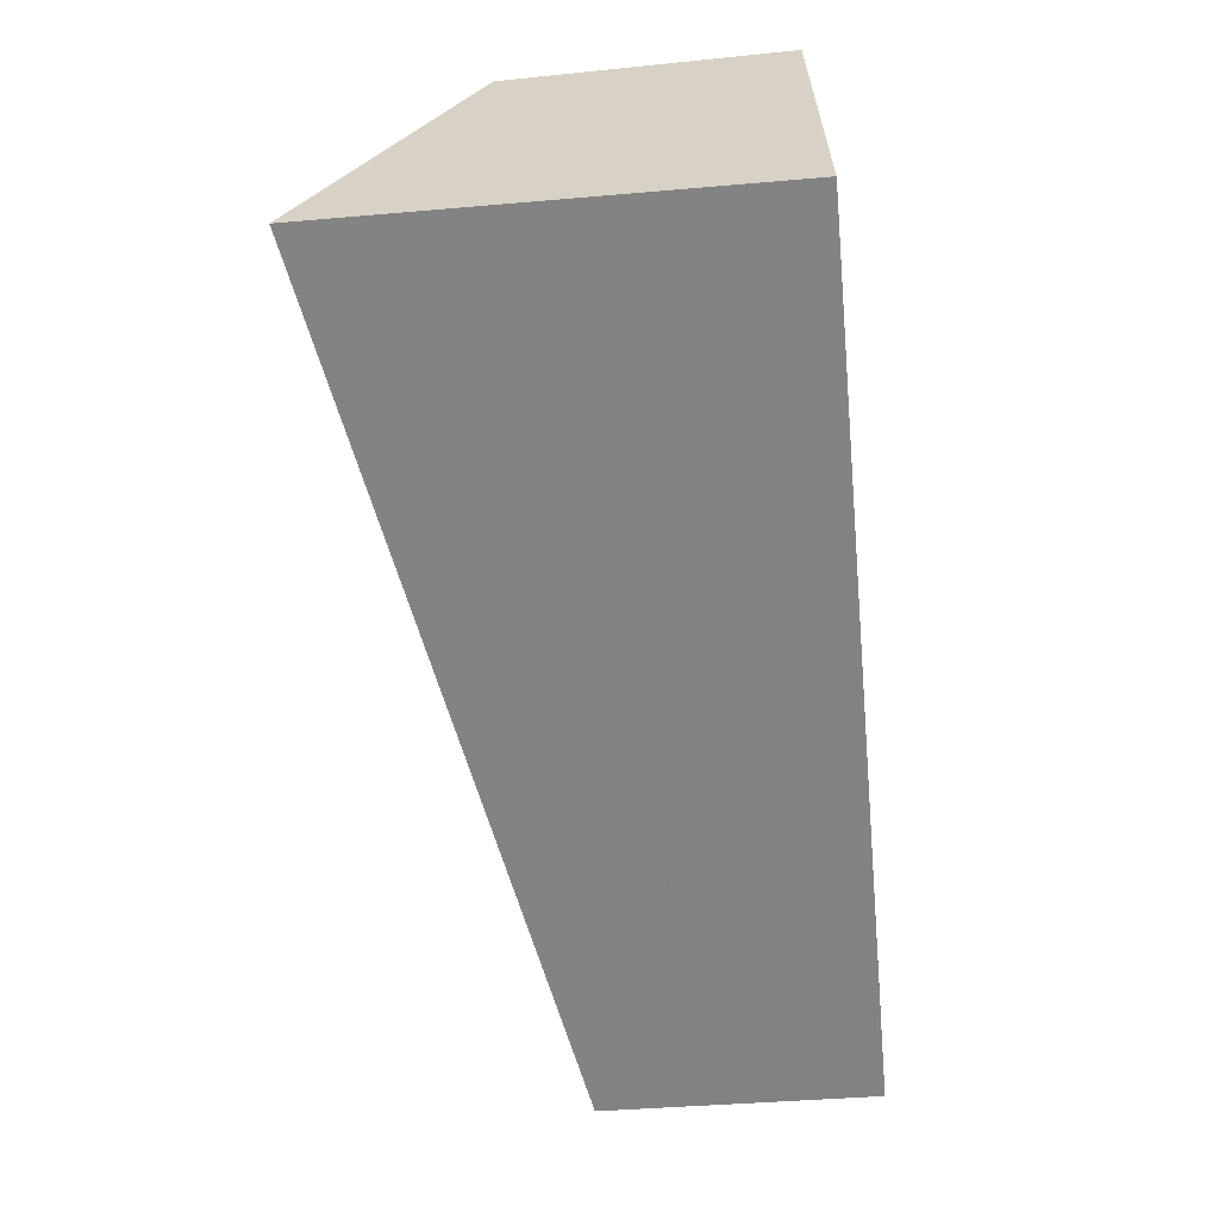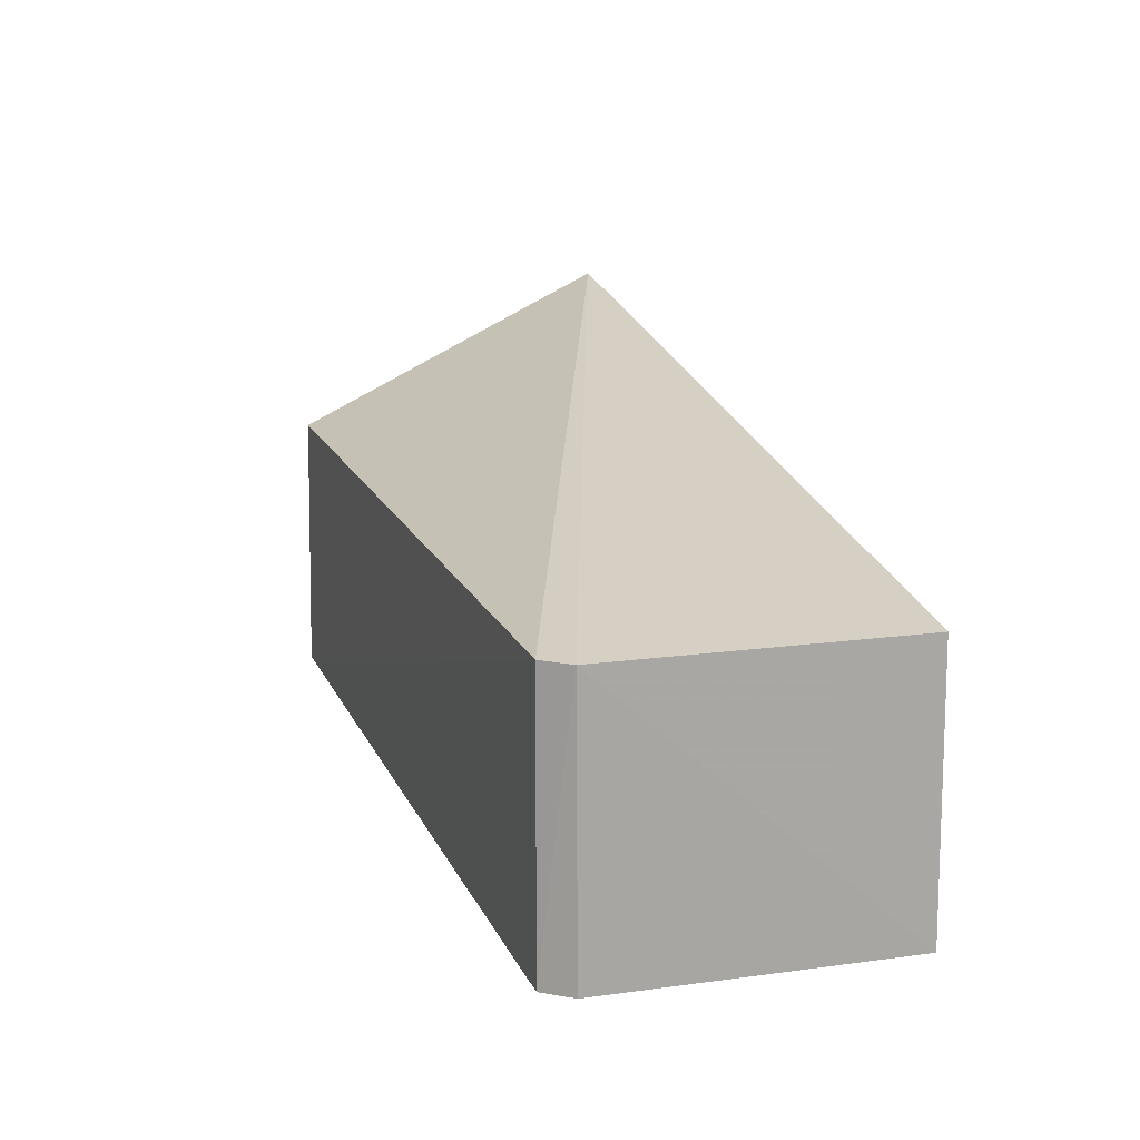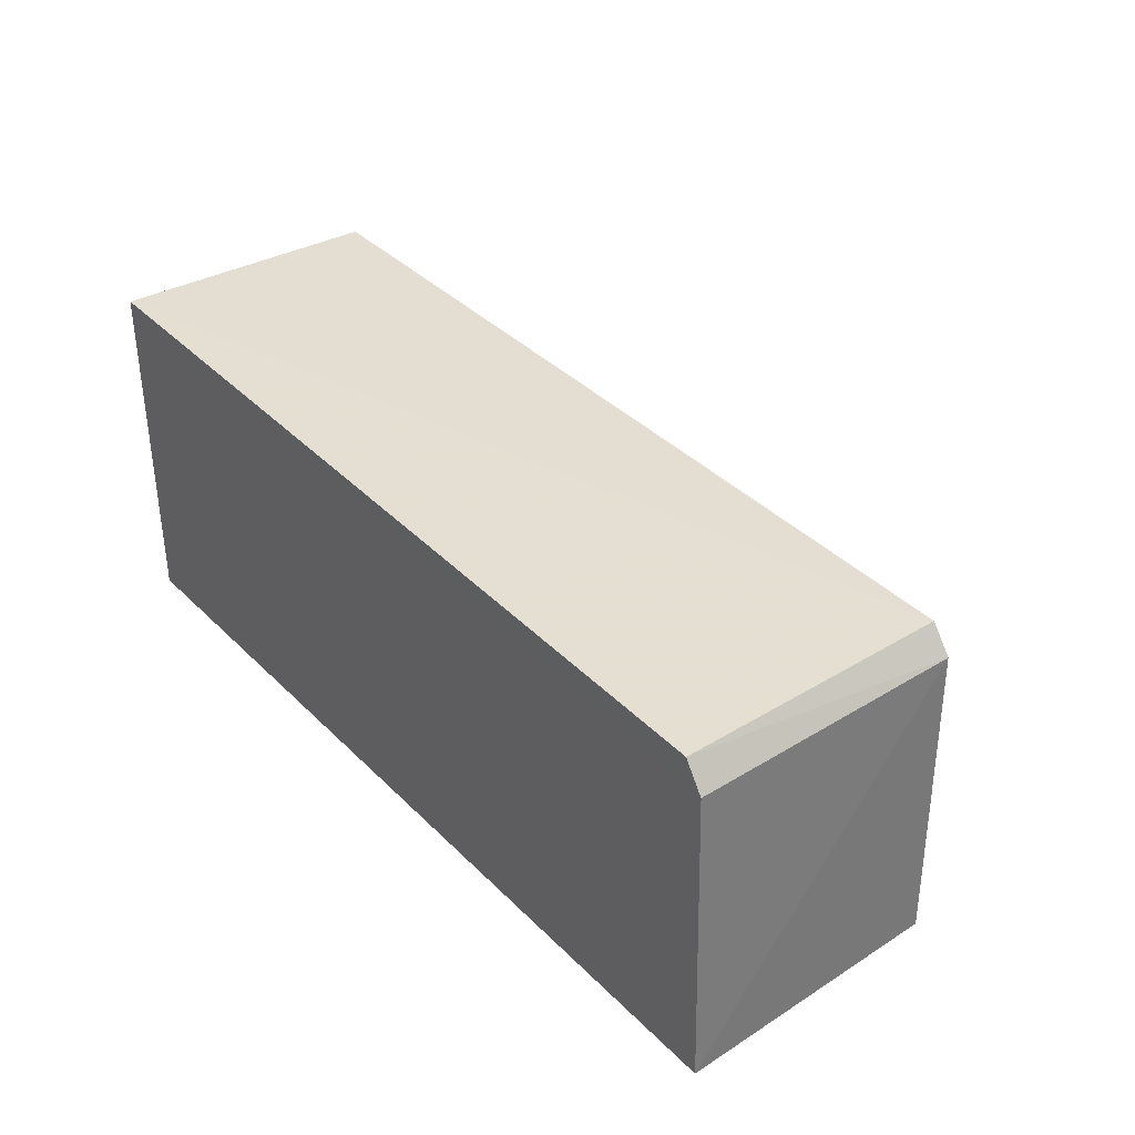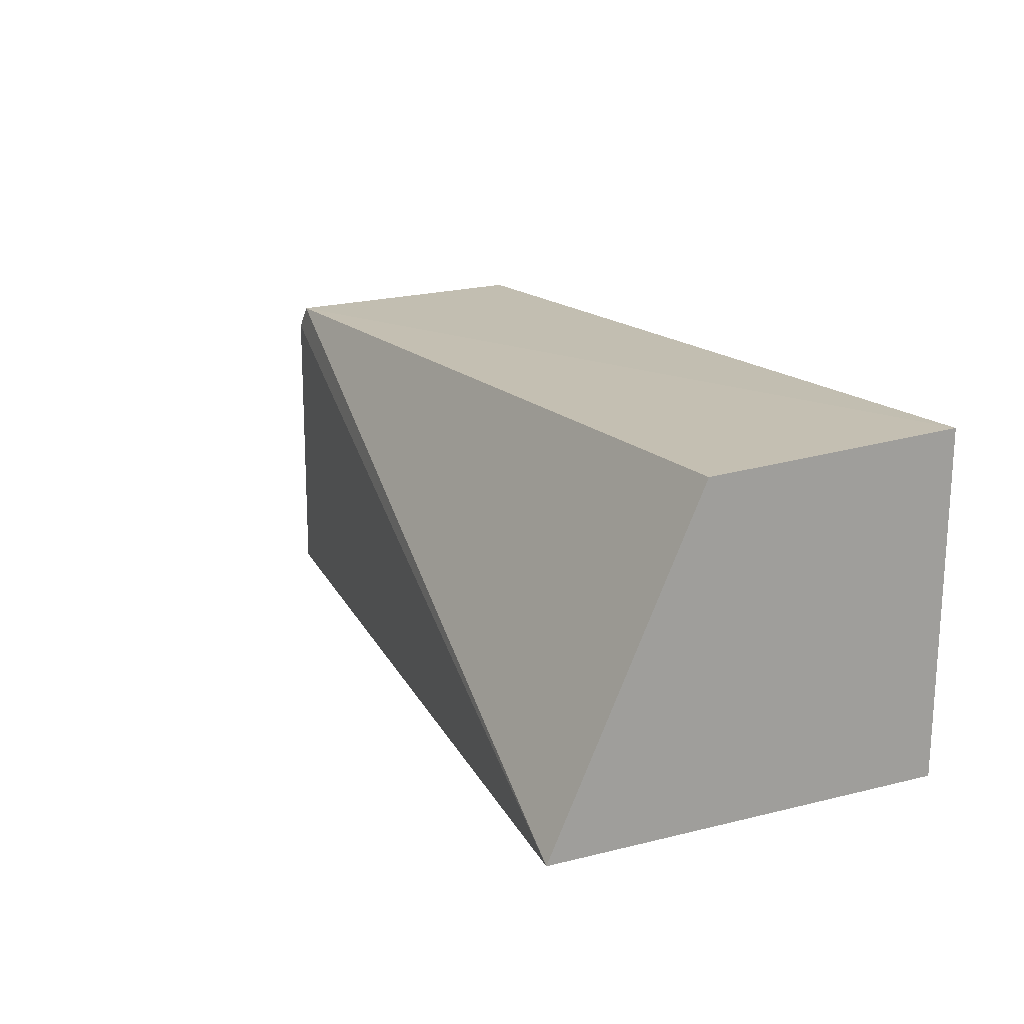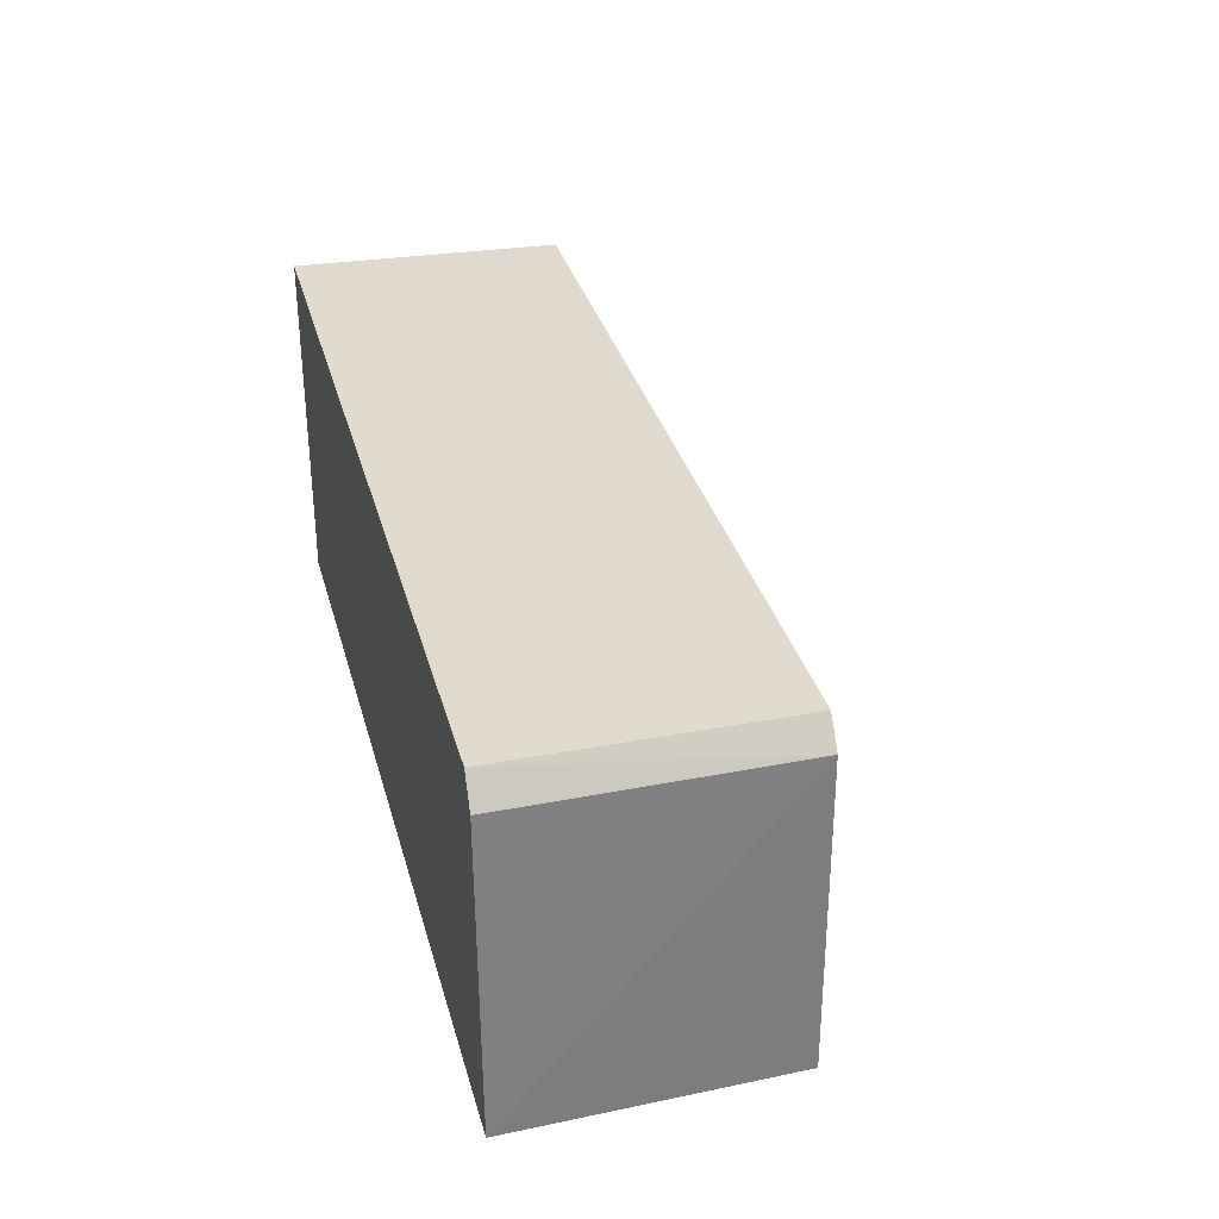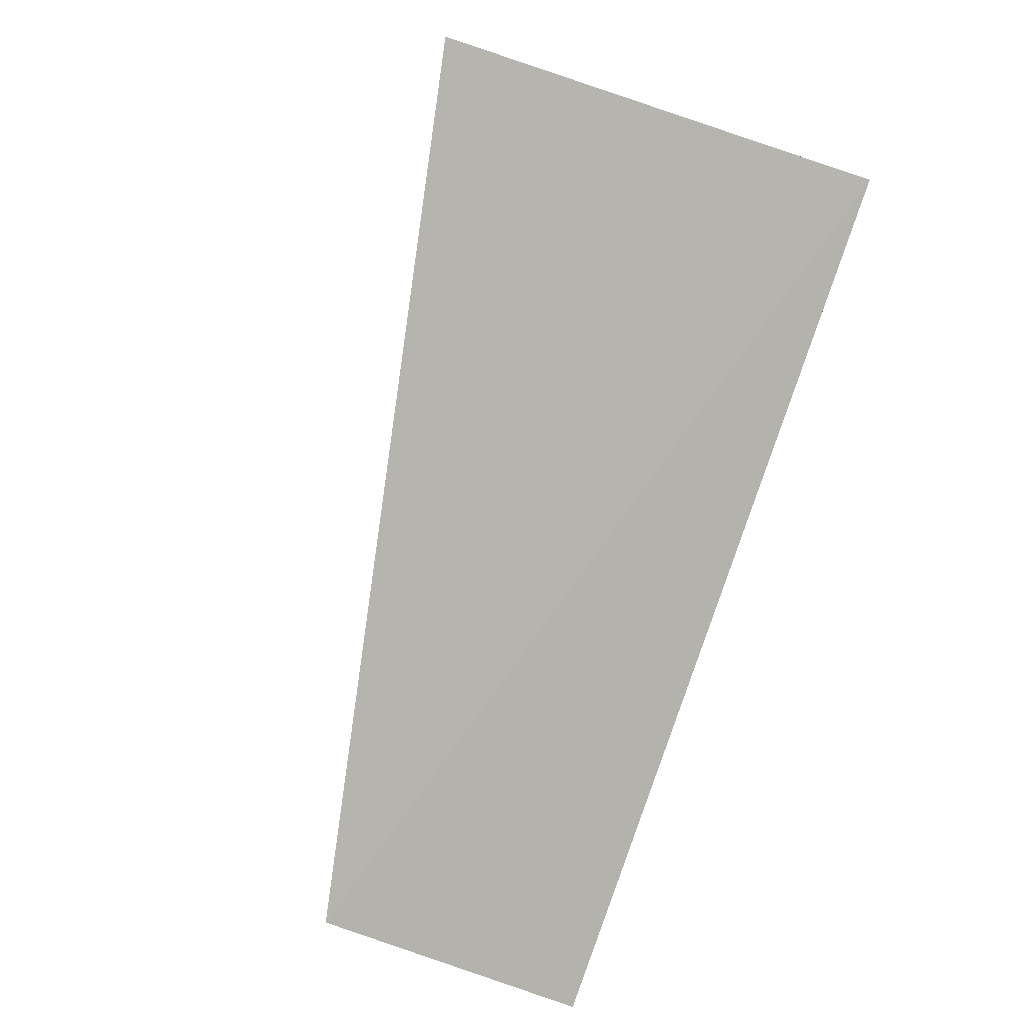
<metadata>
{"format":"obj","ext":"obj","renderer":"f3d","projection":"perspective","resolution":1024,"background":"white","views":[{"elev":-60.9,"azim":-84.3,"up":"+Z"},{"elev":16.3,"azim":73.0,"up":"+Y"},{"elev":35.7,"azim":51.9,"up":"+Z"},{"elev":18.3,"azim":-119.1,"up":"+Z"},{"elev":31.9,"azim":75.4,"up":"+Z"},{"elev":-79.5,"azim":-108.3,"up":"+Z"}]}
</metadata>
<code>
v 0.06368 0.0227 0.2561
v 0.06537 0.003137 0.2542
v 0.06547 0.0226 0.2326
v 0.002133 0.03384 0.2338
v 0.002109 0.003151 0.2576
v 0.06511 0.02268 0.2543
v 0.064 0.003165 0.2562
v 0.002068 0.02267 0.2572
v 0.002141 0.003182 0.2326
v 0.06606 0.003139 0.2326
f 6 3 4
f 6 4 1
f 7 5 2
f 7 1 5
f 7 6 1
f 7 2 6
f 8 5 1
f 8 1 4
f 9 4 3
f 9 8 4
f 9 5 8
f 10 6 2
f 10 3 6
f 10 9 3
f 10 2 5
f 10 5 9

</code>
